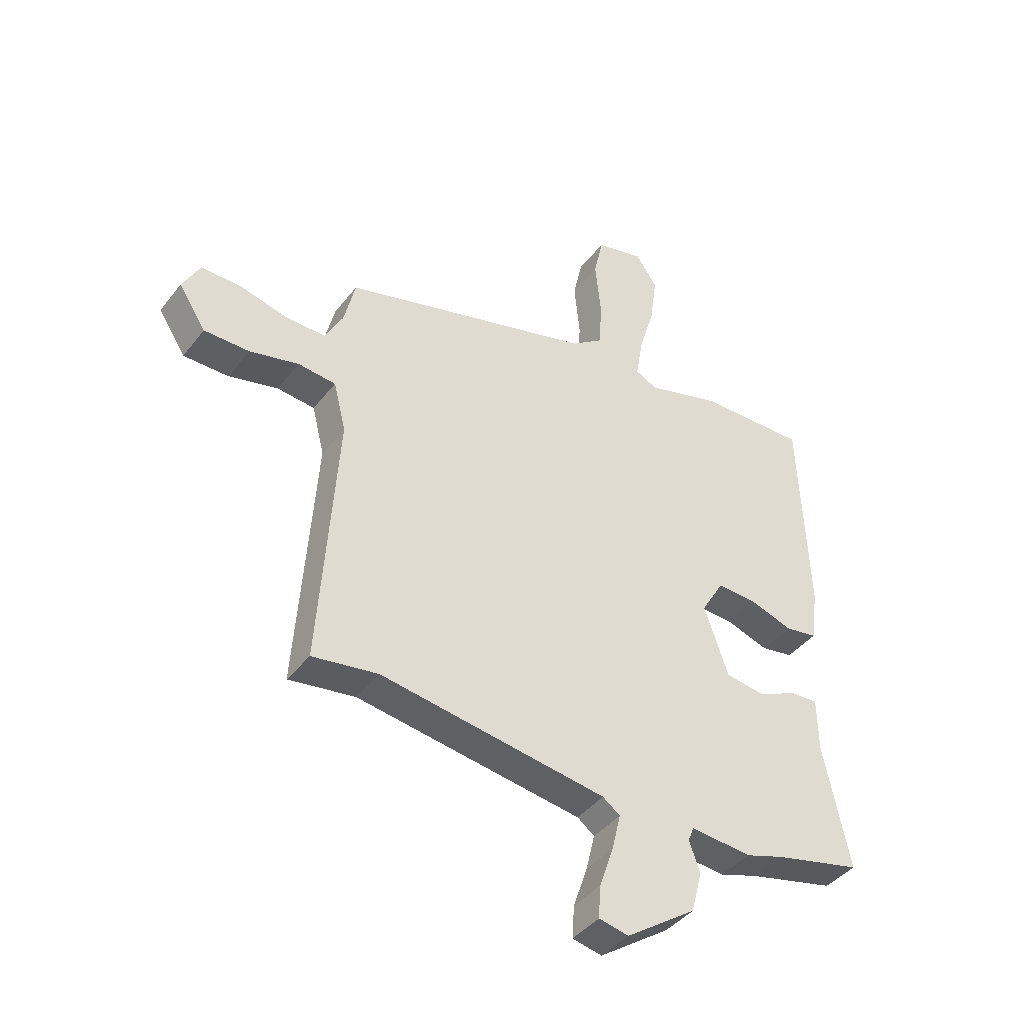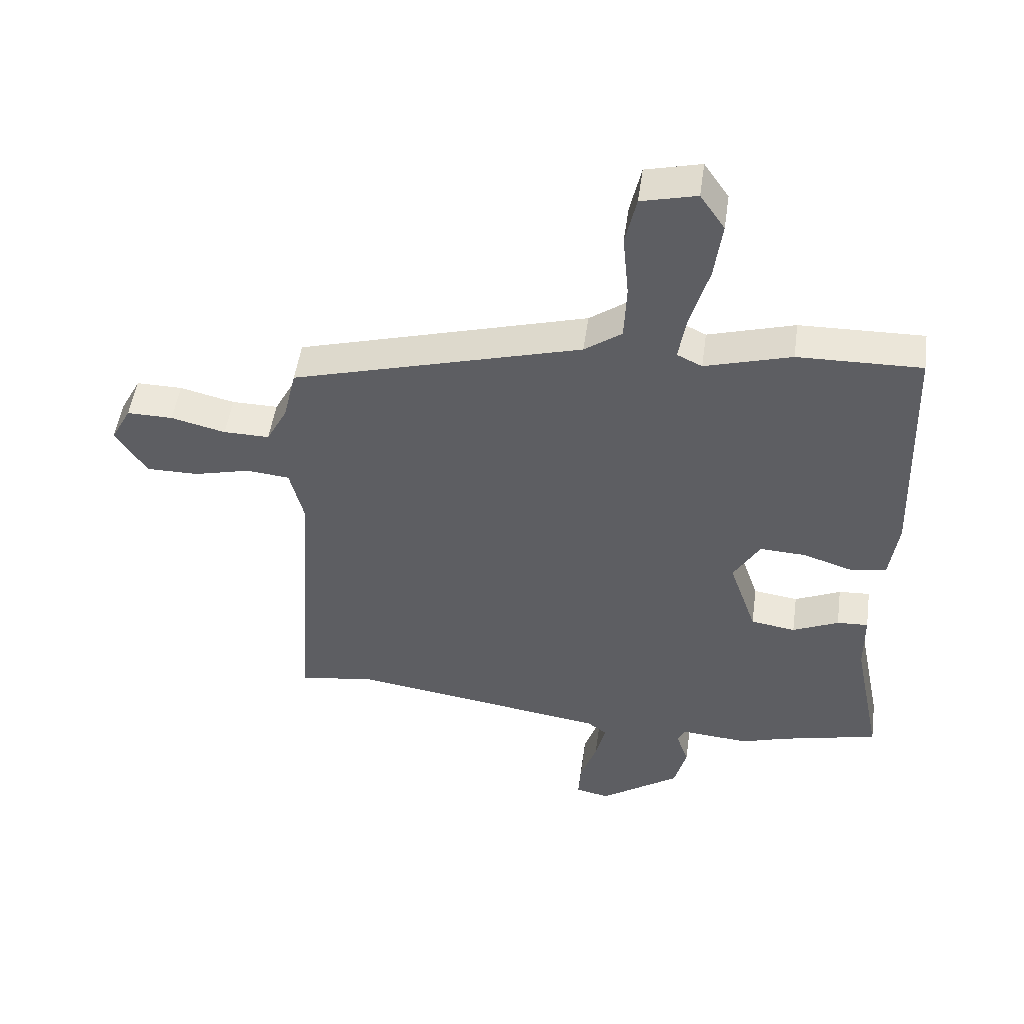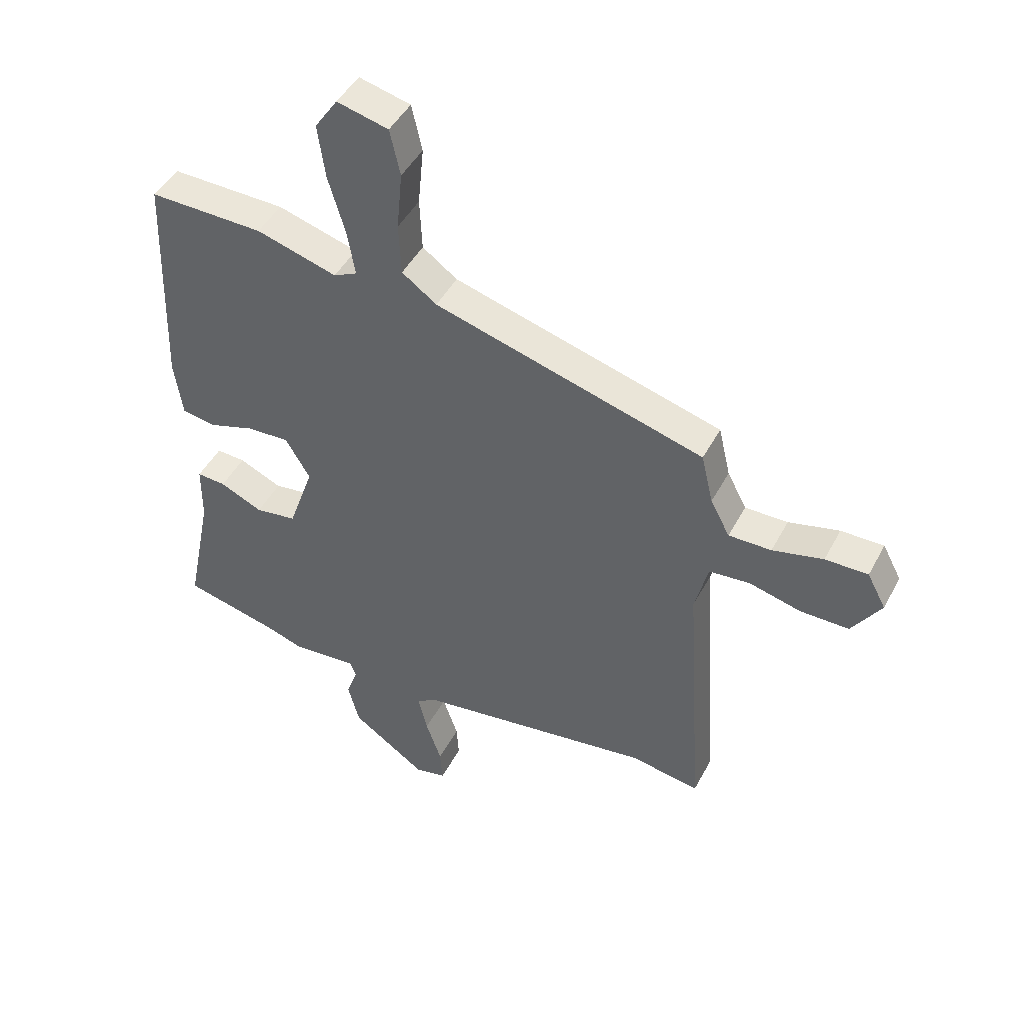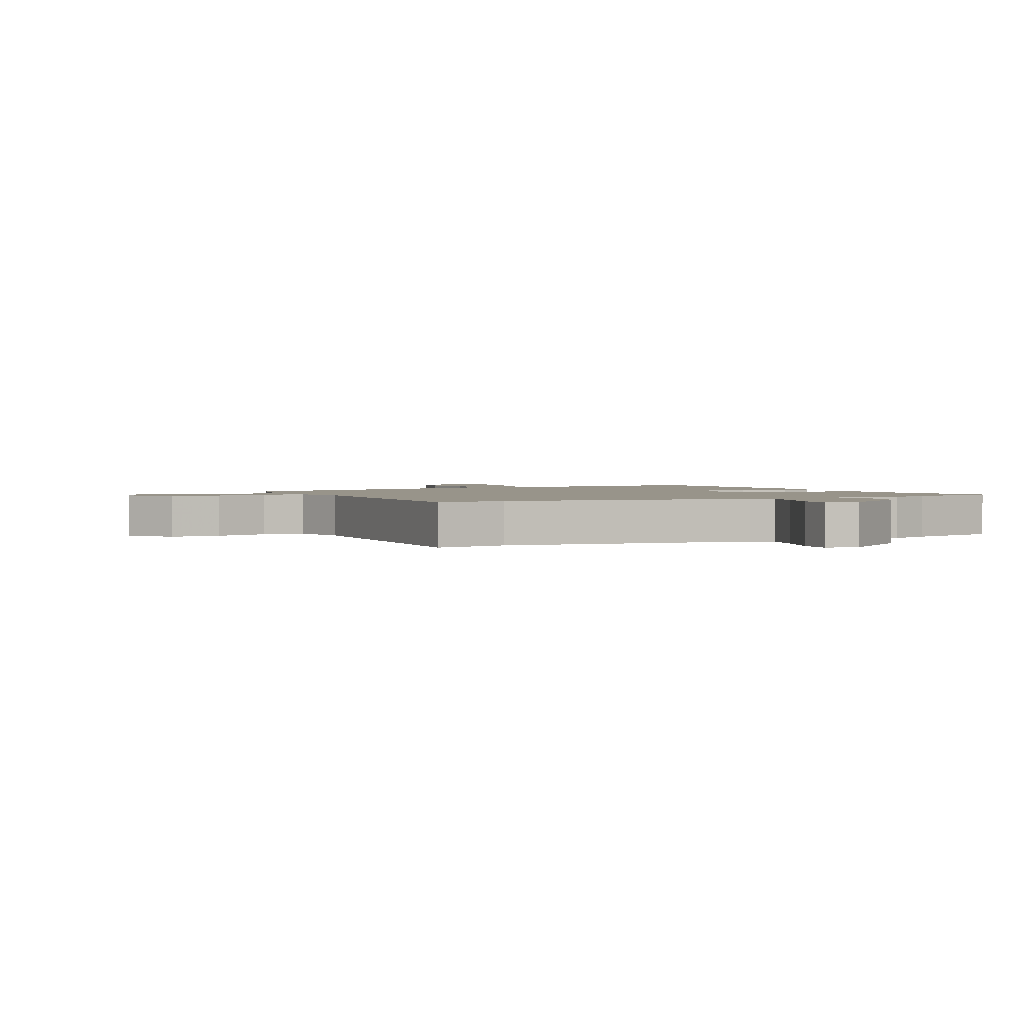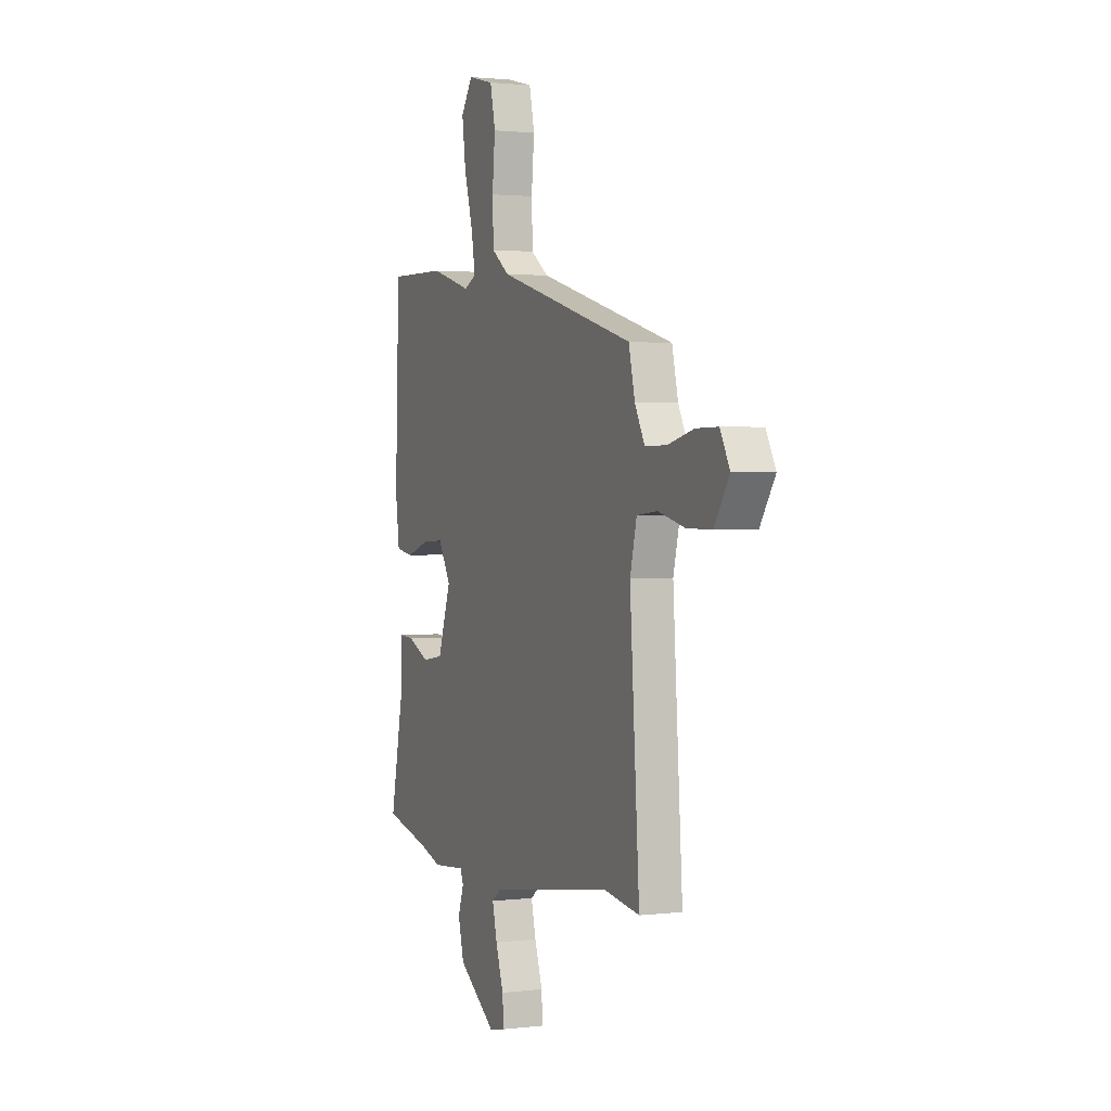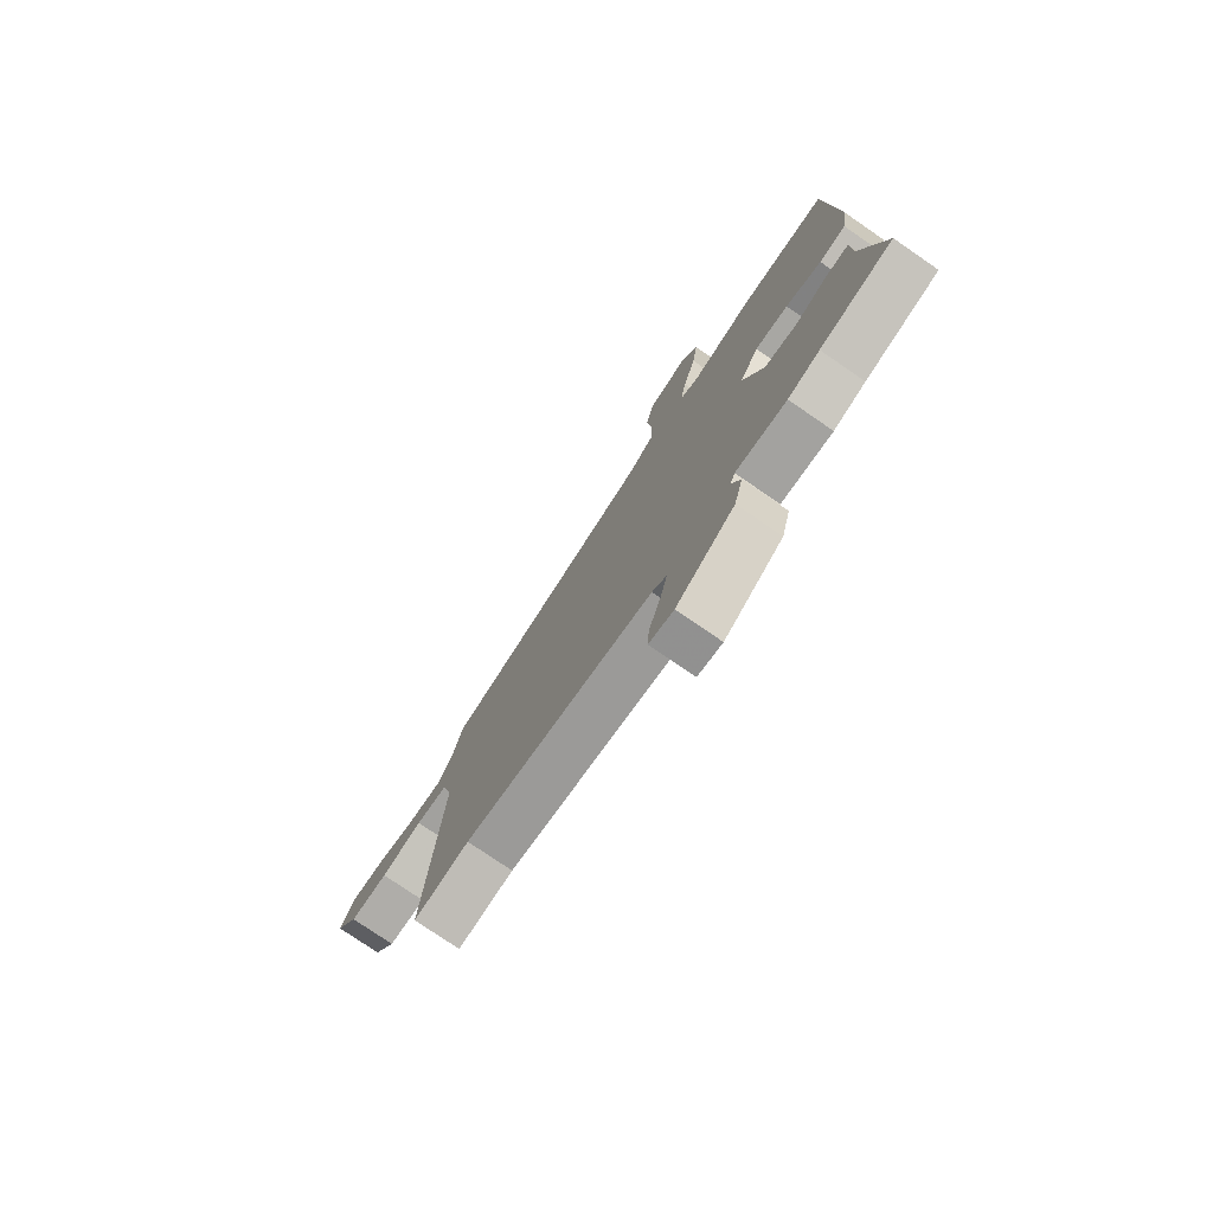
<metadata>
{"format":"obj","ext":"obj","renderer":"f3d","projection":"perspective","resolution":1024,"background":"white","views":[{"elev":-41.6,"azim":145.7,"up":"+Z"},{"elev":49.8,"azim":-172.1,"up":"+Z"},{"elev":46.1,"azim":26.8,"up":"+Z"},{"elev":1.8,"azim":152.7,"up":"+Y"},{"elev":1.8,"azim":66.9,"up":"+Z"},{"elev":-77.2,"azim":-124.4,"up":"+Z"}]}
</metadata>
<code>
v -0.529 0.07 0.501
v -0.328 0.07 0.497
v -0.187 0.07 0.456
v -0.146 0.07 0.476
v -0.159 0.07 0.553
v -0.189 0.07 0.656
v -0.202 0.07 0.751
v -0.162 0.07 0.81
v -0.072 0.07 0.788
v -0.054 0.07 0.707
v -0.064 0.07 0.603
v -0.06 0.07 0.511
v 0.001 0.07 0.467
v 0.474 0.07 0.334
v 0.495 0.07 0.245
v 0.529 0.07 0.181
v 0.604 0.07 0.182
v 0.693 0.07 0.204
v 0.768 0.07 0.205
v 0.801 0.07 0.143
v 0.75 0.07 0.065
v 0.665 0.07 0.065
v 0.573 0.07 0.088
v 0.502 0.07 0.081
v 0.479 0.07 -0.012
v 0.512 0.07 -0.502
v 0.389 0.07 -0.483
v -0.033 0.07 -0.546
v -0.065 0.07 -0.57
v -0.049 0.07 -0.637
v -0.022 0.07 -0.716
v -0.018 0.07 -0.776
v -0.073 0.07 -0.788
v -0.204 0.07 -0.697
v -0.224 0.07 -0.62
v -0.204 0.07 -0.564
v -0.215 0.07 -0.537
v -0.329 0.07 -0.547
v -0.4 0.07 -0.524
v -0.563 0.07 -0.485
v -0.516 0.07 -0.254
v -0.515 0.07 -0.152
v -0.464 0.07 -0.155
v -0.389 0.07 -0.189
v -0.316 0.07 -0.178
v -0.271 0.07 -0.048
v -0.314 0.07 0.025
v -0.389 0.07 0.021
v -0.469 0.07 -0.005
v -0.529 0.07 0.005
v -0.543 0.07 0.106
v -0.529 0 0.501
v -0.328 0 0.497
v -0.187 0 0.456
v -0.146 0 0.476
v -0.159 0 0.553
v -0.189 0 0.656
v -0.202 0 0.751
v -0.162 0 0.81
v -0.072 0 0.788
v -0.054 0 0.707
v -0.064 0 0.603
v -0.06 0 0.511
v 0.001 0 0.467
v 0.474 0 0.334
v 0.495 0 0.245
v 0.529 0 0.181
v 0.604 0 0.182
v 0.693 0 0.204
v 0.768 0 0.205
v 0.801 0 0.143
v 0.75 0 0.065
v 0.665 0 0.065
v 0.573 0 0.088
v 0.502 0 0.081
v 0.479 0 -0.012
v 0.512 0 -0.502
v 0.389 0 -0.483
v -0.033 0 -0.546
v -0.065 0 -0.57
v -0.049 0 -0.637
v -0.022 0 -0.716
v -0.018 0 -0.776
v -0.073 0 -0.788
v -0.204 0 -0.697
v -0.224 0 -0.62
v -0.204 0 -0.564
v -0.215 0 -0.537
v -0.329 0 -0.547
v -0.4 0 -0.524
v -0.563 0 -0.485
v -0.516 0 -0.254
v -0.515 0 -0.152
v -0.464 0 -0.155
v -0.389 0 -0.189
v -0.316 0 -0.178
v -0.271 0 -0.048
v -0.314 0 0.025
v -0.389 0 0.021
v -0.469 0 -0.005
v -0.529 0 0.005
v -0.543 0 0.106
f 48 49 50 51
f 47 48 51 1
f 46 47 1 2
f 41 42 43 44
f 39 40 41 44
f 37 38 39 44
f 37 44 45
f 36 37 45 46
f 34 35 36
f 33 34 36
f 30 31 32 33
f 29 30 33 36
f 28 29 36 46
f 25 26 27
f 25 27 28 46
f 20 21 22 23
f 20 23 24
f 17 18 19 20
f 16 17 20 24
f 15 16 24
f 13 14 15 24
f 12 13 24 25
f 8 9 10 11
f 8 11 12
f 5 6 7 8
f 4 5 8 12
f 3 4 12 25
f 2 3 25 46
f 102 101 100 99
f 52 102 99 98
f 53 52 98 97
f 95 94 93 92
f 95 92 91 90
f 95 90 89 88
f 96 95 88
f 97 96 88 87
f 87 86 85
f 87 85 84
f 84 83 82 81
f 87 84 81 80
f 97 87 80 79
f 78 77 76
f 97 79 78 76
f 74 73 72 71
f 75 74 71
f 71 70 69 68
f 75 71 68 67
f 75 67 66
f 75 66 65 64
f 76 75 64 63
f 62 61 60 59
f 63 62 59
f 59 58 57 56
f 63 59 56 55
f 76 63 55 54
f 97 76 54 53
f 1 52 53 2
f 2 53 54 3
f 3 54 55 4
f 4 55 56 5
f 5 56 57 6
f 6 57 58 7
f 7 58 59 8
f 8 59 60 9
f 9 60 61 10
f 10 61 62 11
f 11 62 63 12
f 12 63 64 13
f 13 64 65 14
f 14 65 66 15
f 15 66 67 16
f 16 67 68 17
f 17 68 69 18
f 18 69 70 19
f 19 70 71 20
f 20 71 72 21
f 21 72 73 22
f 22 73 74 23
f 23 74 75 24
f 24 75 76 25
f 25 76 77 26
f 26 77 78 27
f 27 78 79 28
f 28 79 80 29
f 29 80 81 30
f 30 81 82 31
f 31 82 83 32
f 32 83 84 33
f 33 84 85 34
f 34 85 86 35
f 35 86 87 36
f 36 87 88 37
f 37 88 89 38
f 38 89 90 39
f 39 90 91 40
f 40 91 92 41
f 41 92 93 42
f 42 93 94 43
f 43 94 95 44
f 44 95 96 45
f 45 96 97 46
f 46 97 98 47
f 47 98 99 48
f 48 99 100 49
f 49 100 101 50
f 50 101 102 51
f 51 102 52 1

</code>
